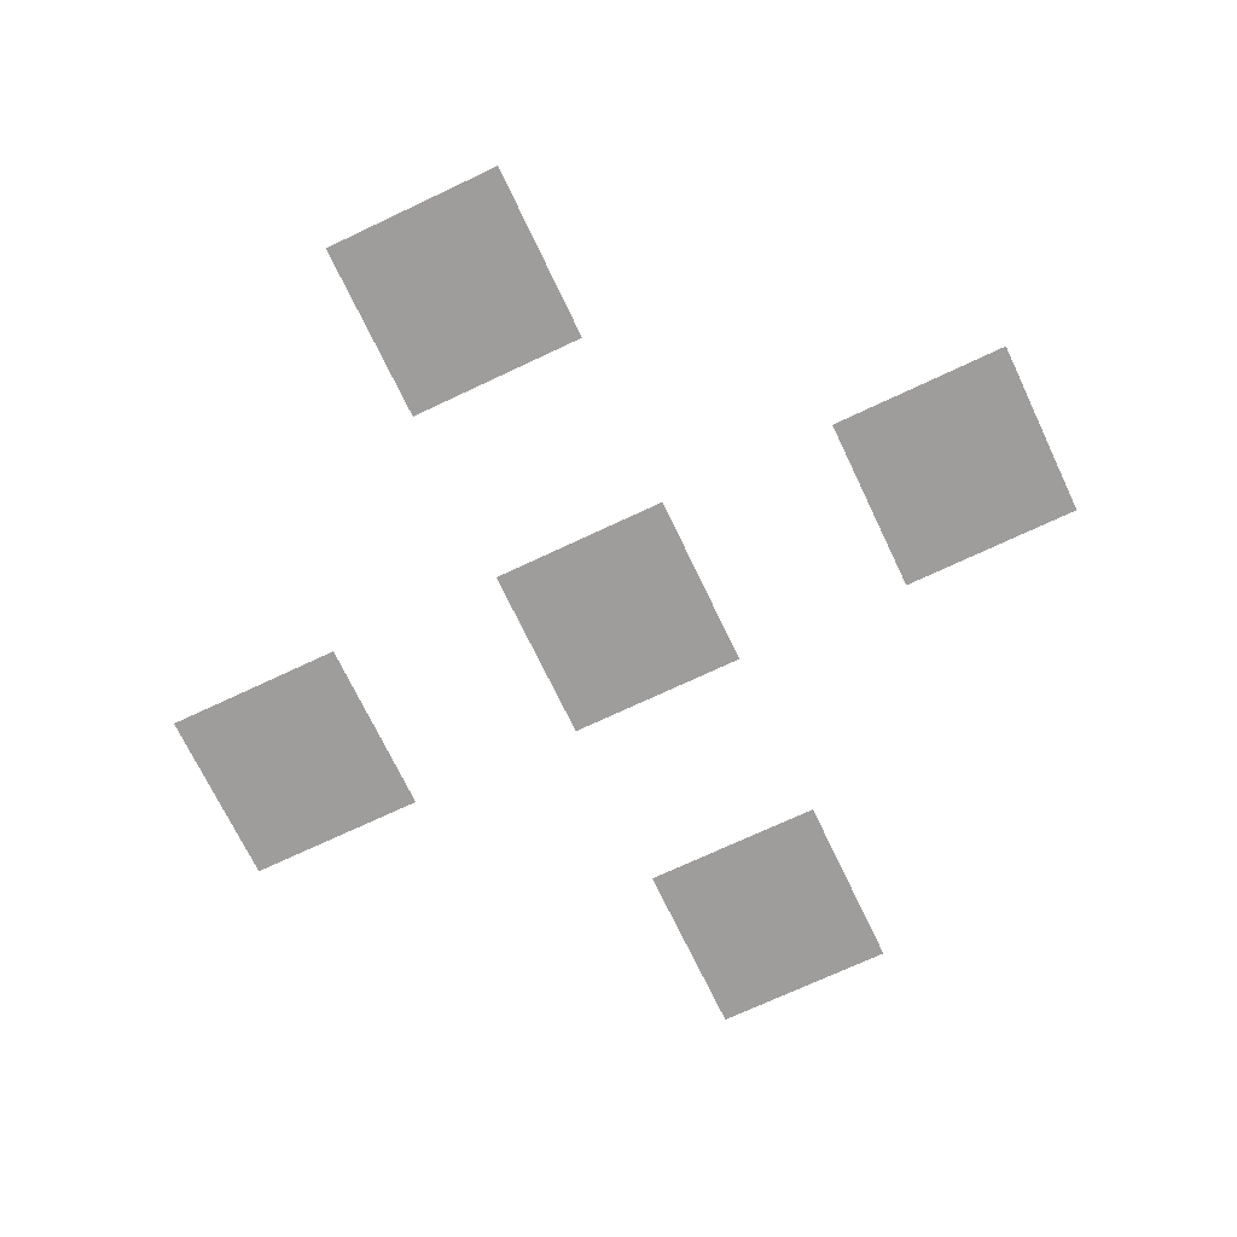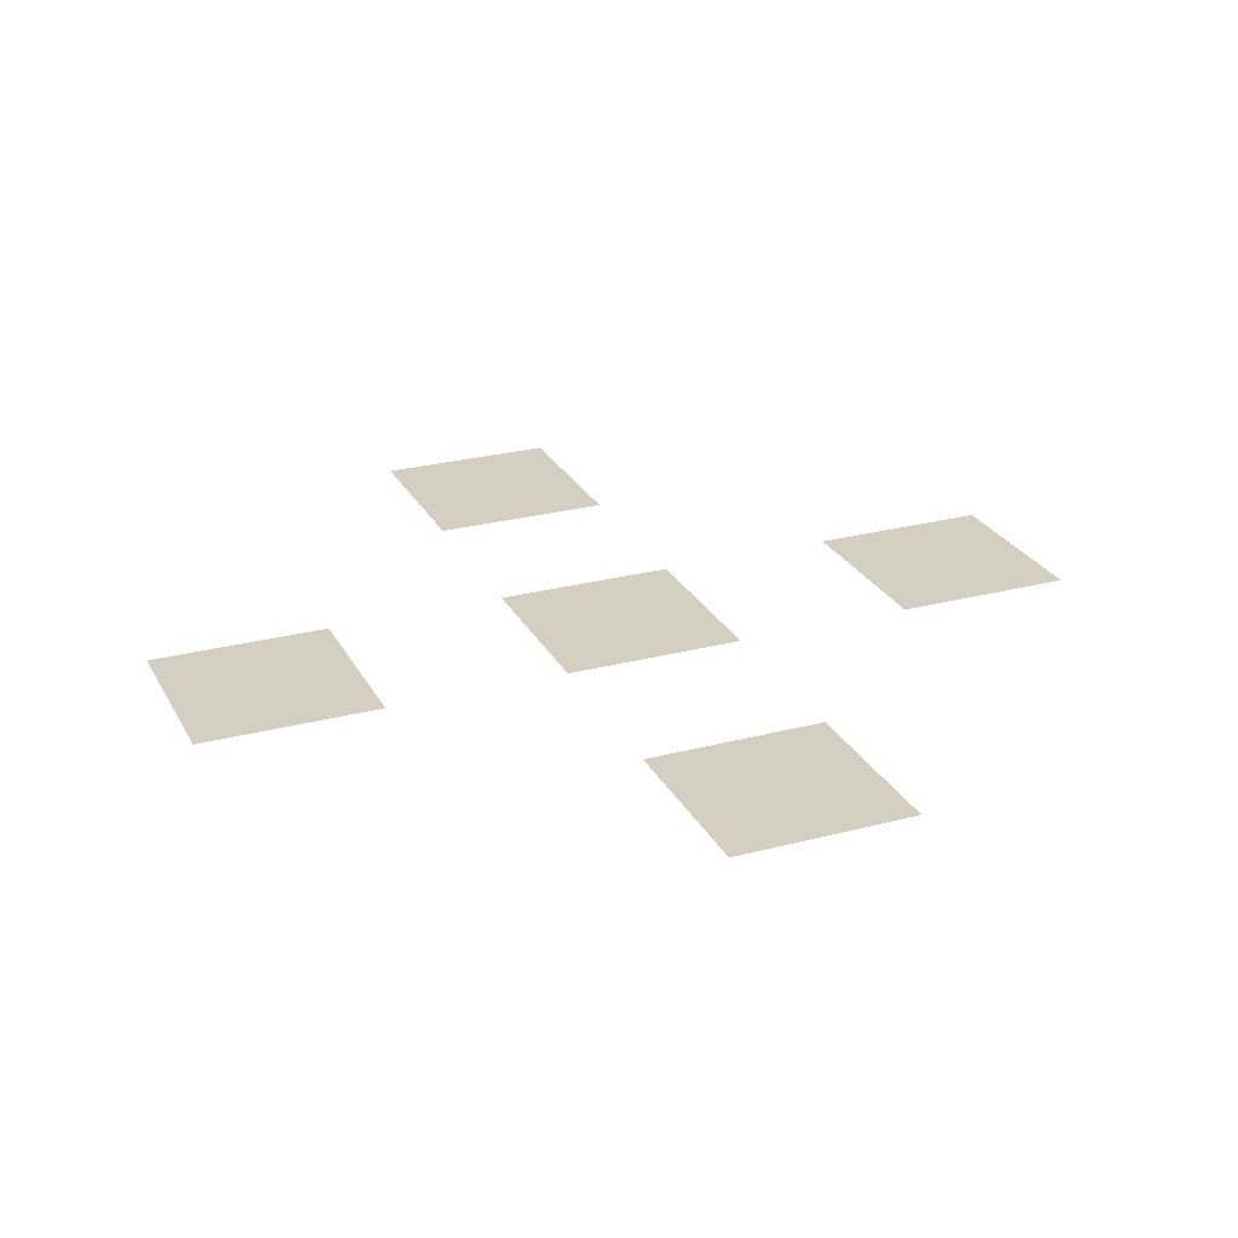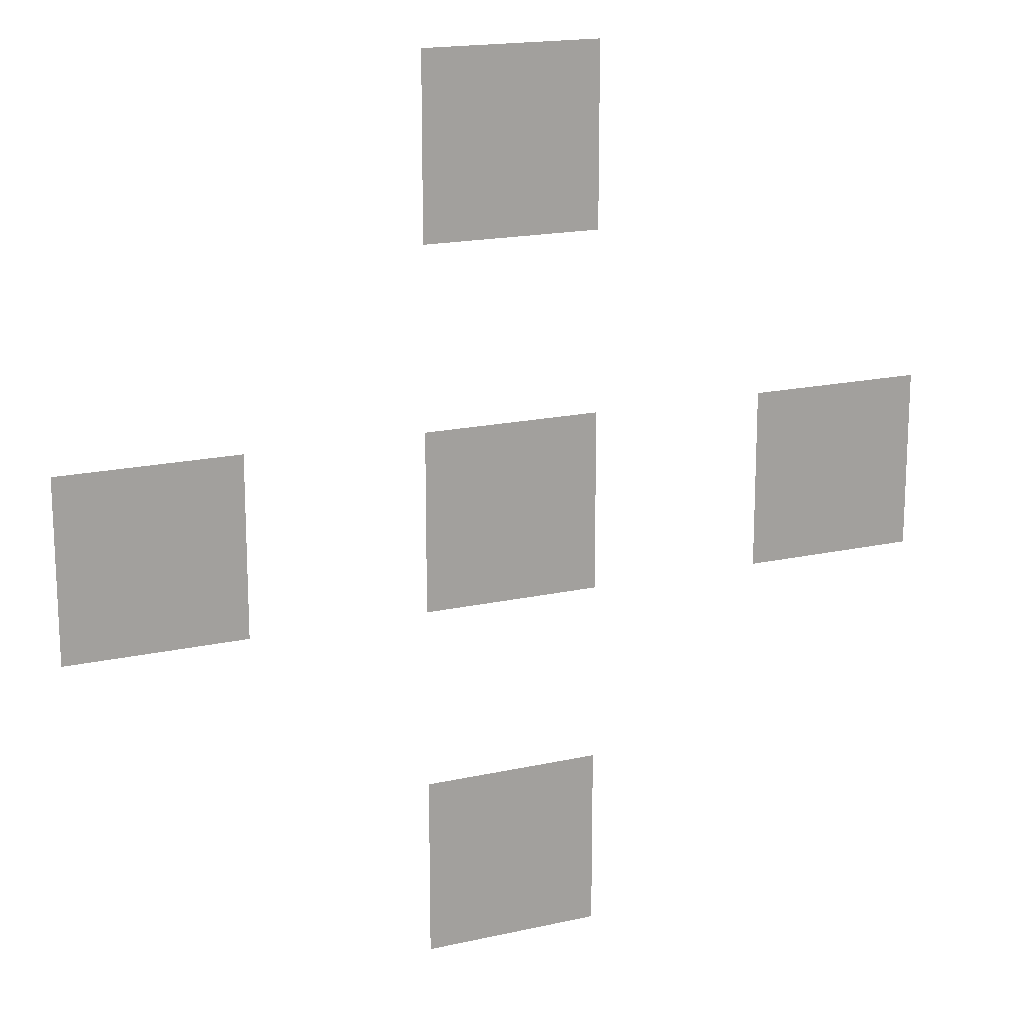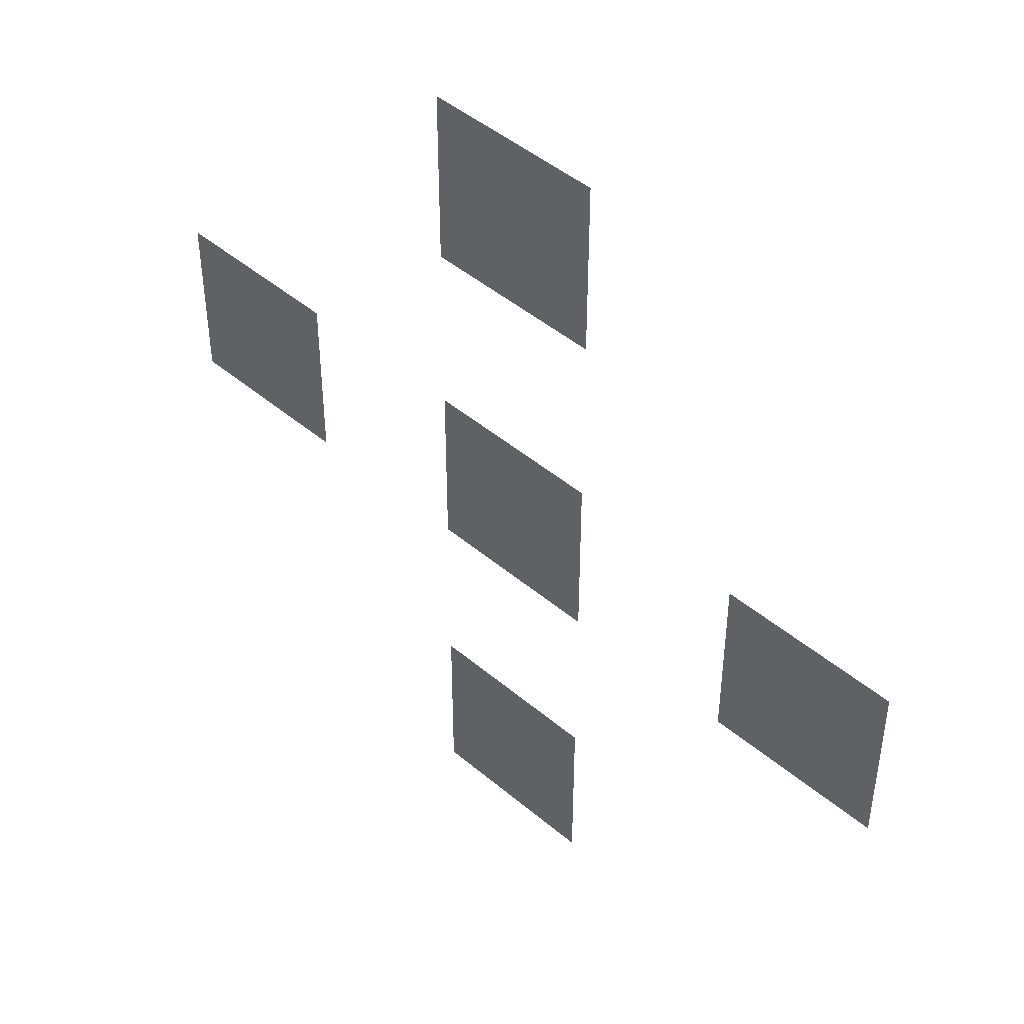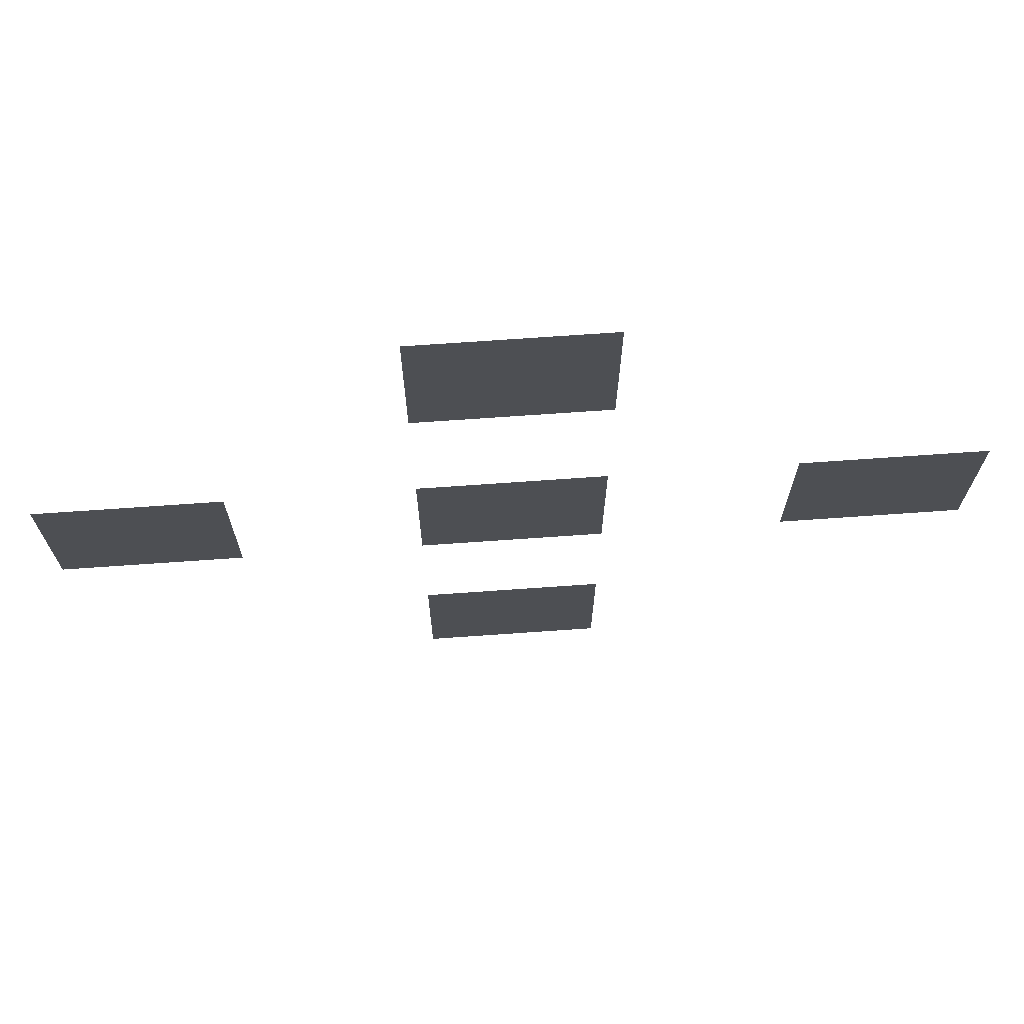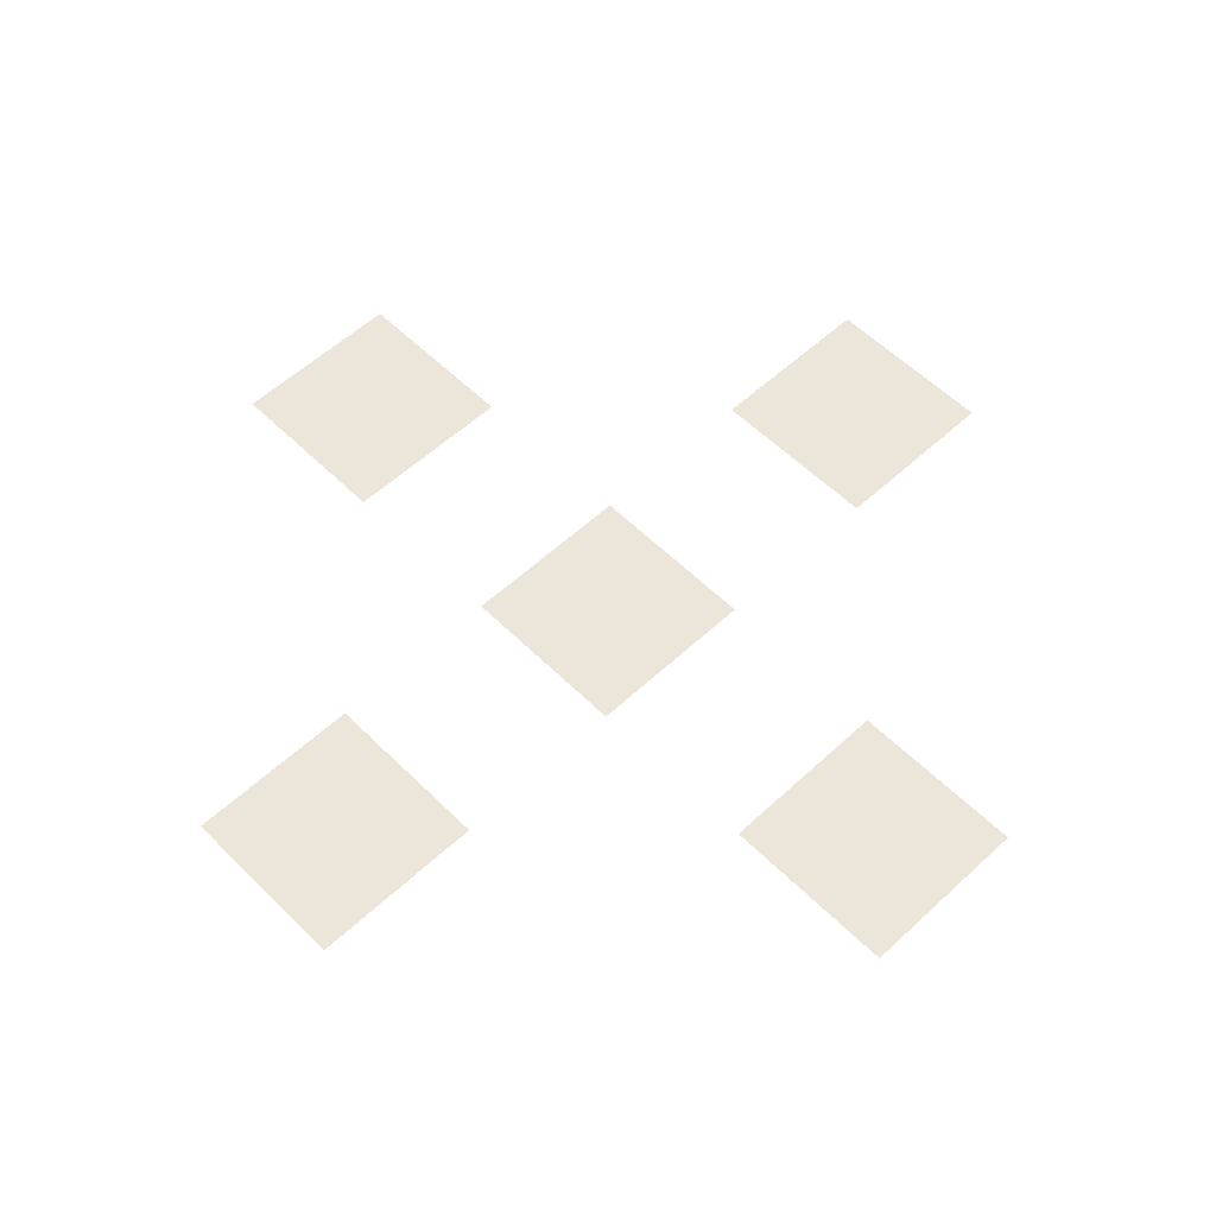
<metadata>
{"format":"obj","ext":"obj","renderer":"f3d","projection":"perspective","resolution":1024,"background":"white","views":[{"elev":-70.5,"azim":115.4,"up":"+Z"},{"elev":25.9,"azim":157.3,"up":"+Z"},{"elev":17.3,"azim":-24.3,"up":"+Y"},{"elev":46.1,"azim":44.0,"up":"+Y"},{"elev":72.1,"azim":-4.0,"up":"+Y"},{"elev":56.3,"azim":45.9,"up":"+Z"}]}
</metadata>
<code>
v -7 -8 0
v -7.5 -8 0
v -7.5 -7.5 0
v -7 -7.5 0
v -6 -9 0
v -6.5 -9 0
v -6.5 -8.5 0
v -6 -8.5 0
v -7 -9 0
v -7.5 -9 0
v -7.5 -8.5 0
v -7 -8.5 0
v -8 -9 0
v -8.5 -9 0
v -8.5 -8.5 0
v -8 -8.5 0
v -7 -10 0
v -7.5 -10 0
v -7.5 -9.5 0
v -7 -9.5 0
g Map_Master_mesh_0537
f 1 2 3 4
f 5 6 7 8
f 9 10 11 12
f 13 14 15 16
f 17 18 19 20

</code>
